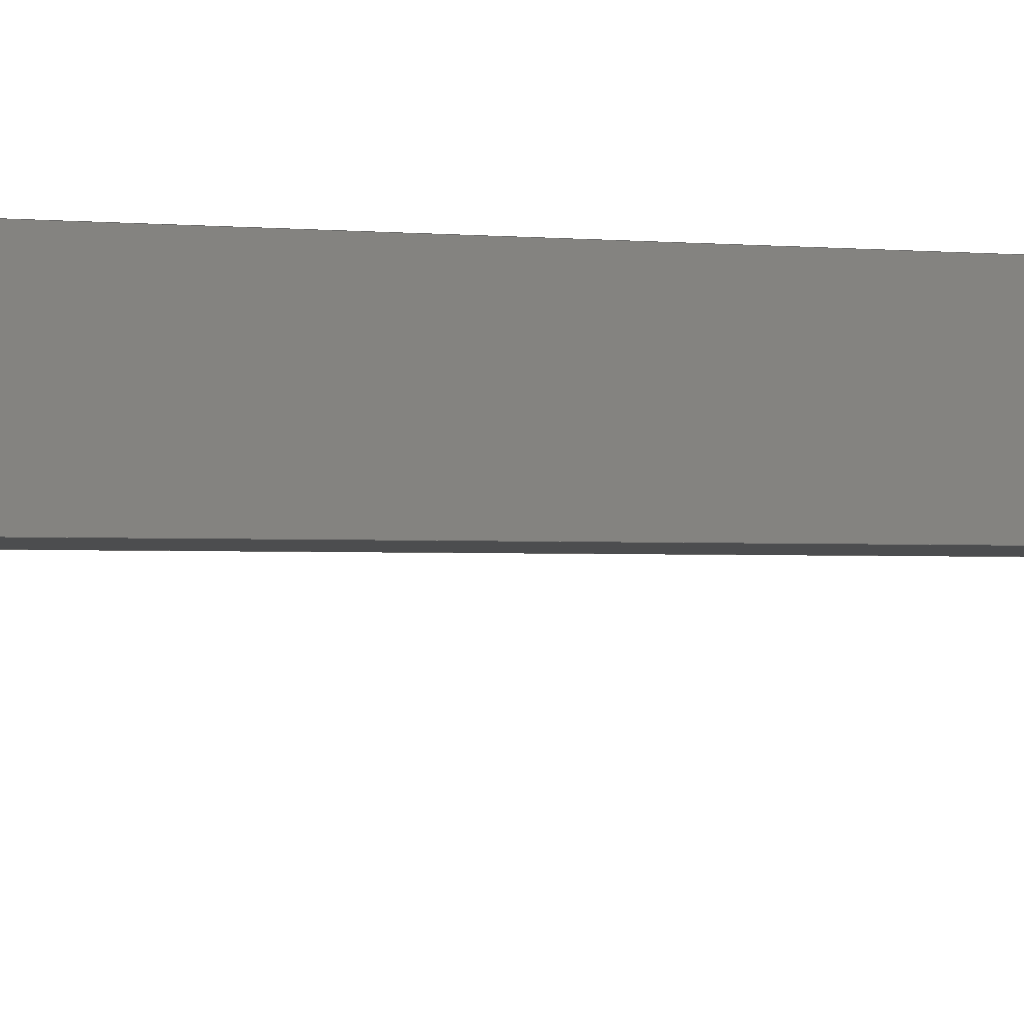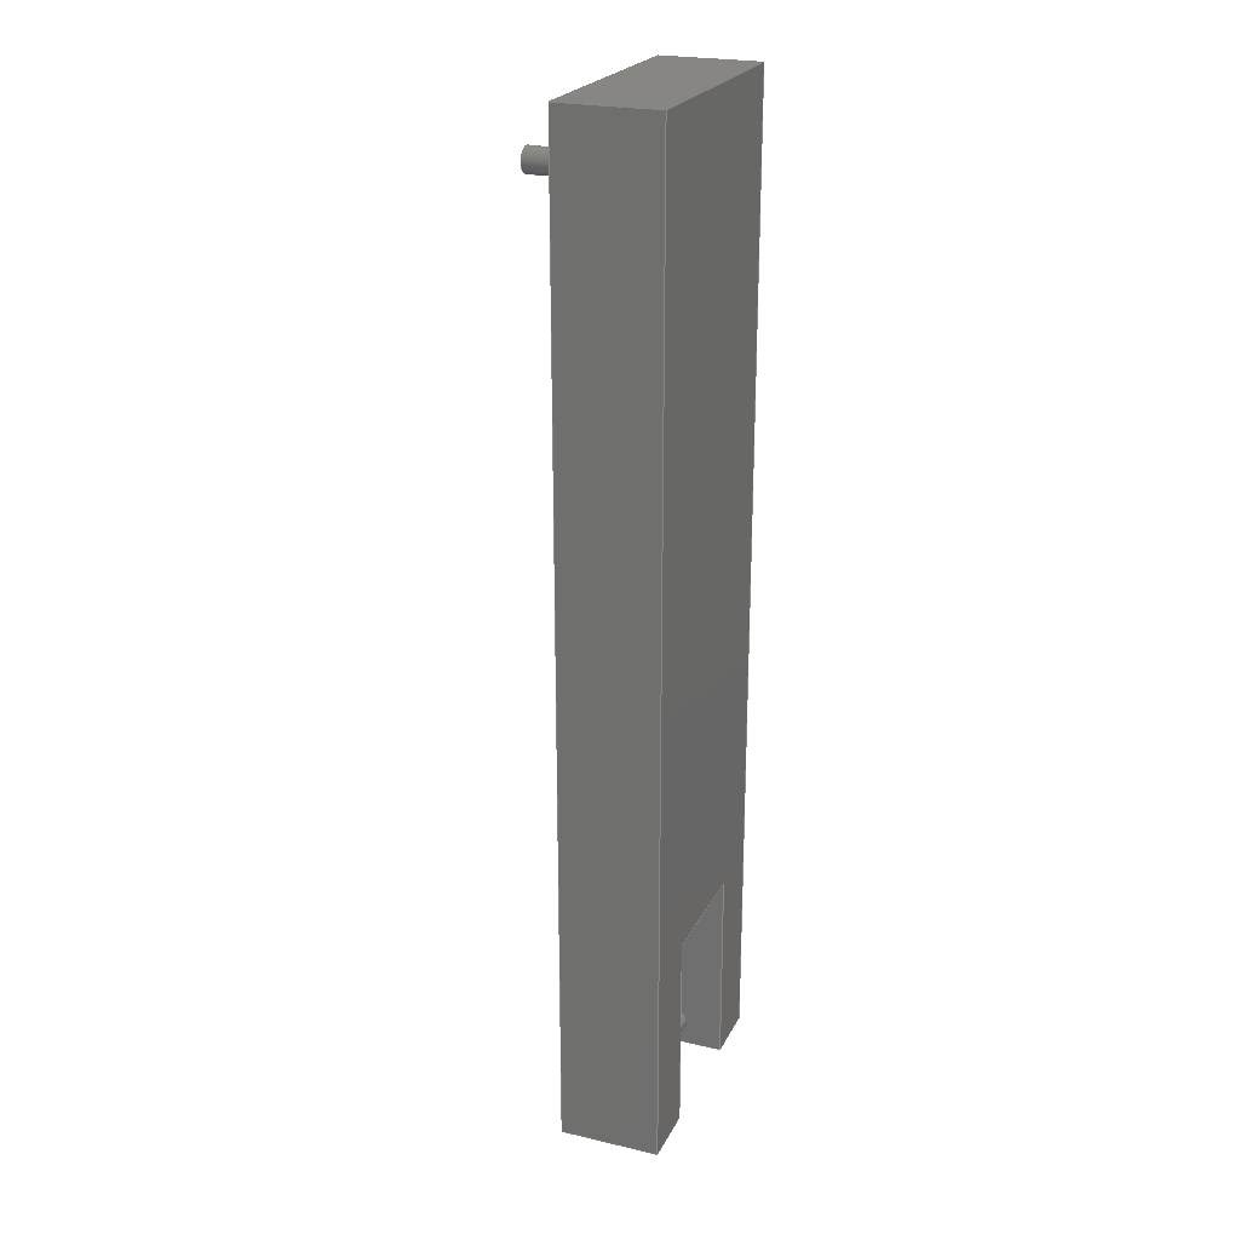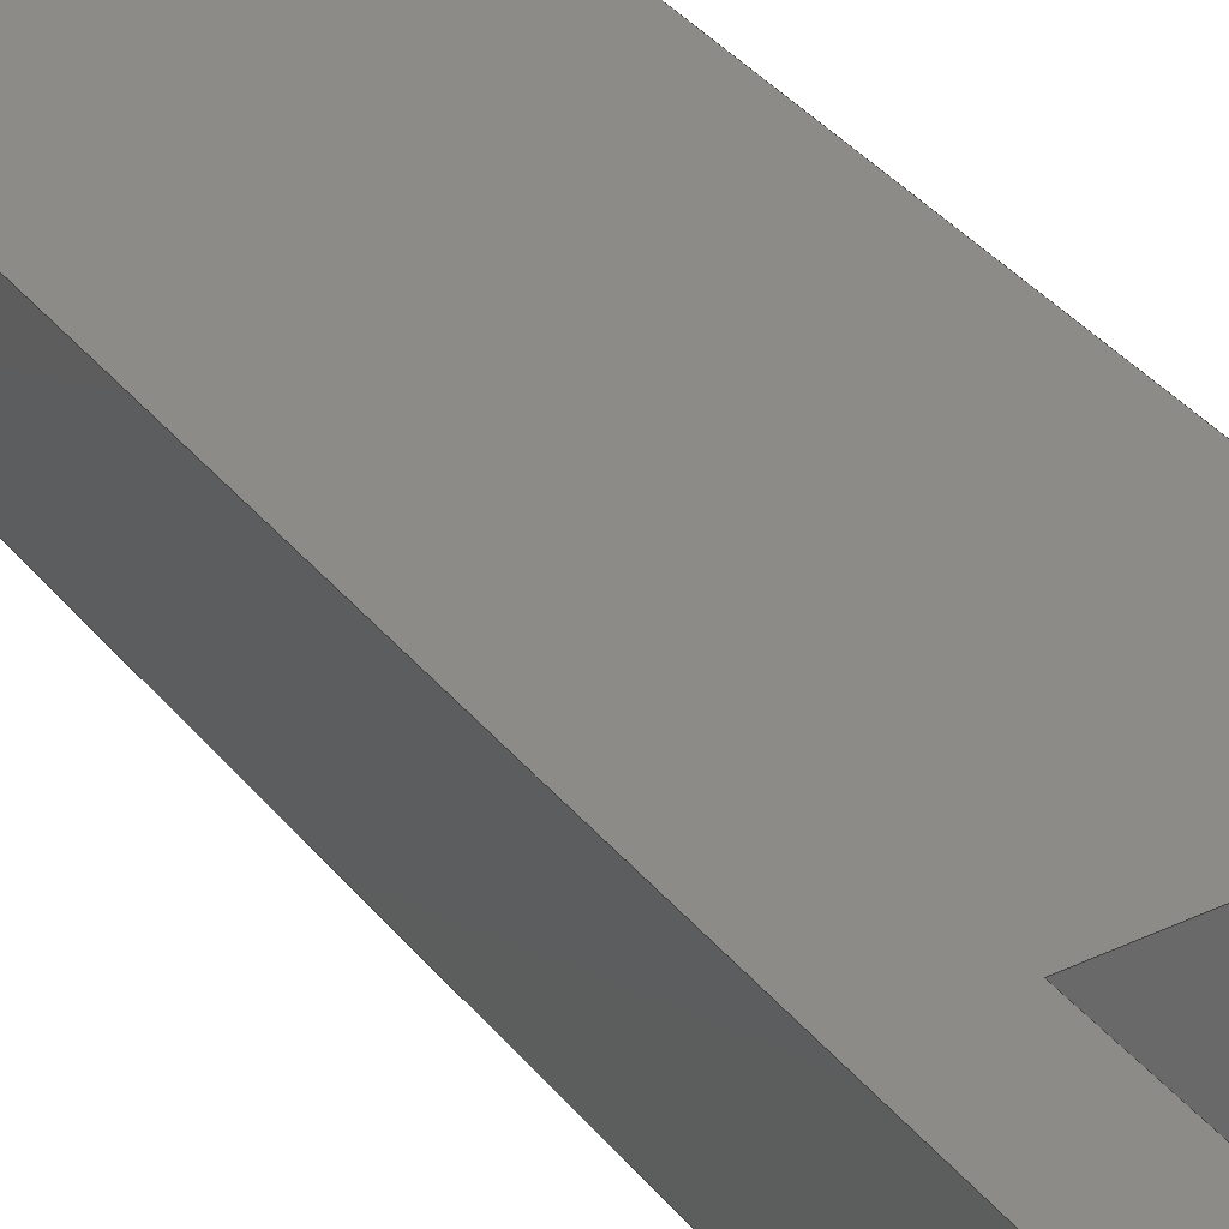
<metadata>
{"format":"step","ext":"step","renderer":"f3d","projection":"perspective","resolution":1024,"background":"white","views":[{"elev":-1.2,"azim":62.9,"up":"+Y"},{"elev":23.5,"azim":111.3,"up":"+Z"},{"elev":34.8,"azim":147.5,"up":"+Y"}]}
</metadata>
<code>
ISO-10303-21;
DATA;
#1=PROPERTY_DEFINITION_REPRESENTATION(#5,#3);
#2=PROPERTY_DEFINITION_REPRESENTATION(#6,#4);
#3=REPRESENTATION('',(#7),#382);
#4=REPRESENTATION('',(#8),#382);
#5=PROPERTY_DEFINITION('pmi validation property','',#387);
#6=PROPERTY_DEFINITION('pmi validation property','',#387);
#7=VALUE_REPRESENTATION_ITEM('number of annotations',COUNT_MEASURE(0));
#8=VALUE_REPRESENTATION_ITEM('number of views',COUNT_MEASURE(0));
#9=SHAPE_REPRESENTATION_RELATIONSHIP('','',#240,#10);
#10=ADVANCED_BREP_SHAPE_REPRESENTATION('',(#238),#382);
#11=CYLINDRICAL_SURFACE('',#255,0.0025);
#12=CYLINDRICAL_SURFACE('',#256,0.0025);
#13=CIRCLE('',#244,0.0025);
#14=CIRCLE('',#251,0.0025);
#15=CIRCLE('',#253,0.0025);
#16=CIRCLE('',#257,0.0025);
#17=ORIENTED_EDGE('',*,*,#73,.F.);
#18=ORIENTED_EDGE('',*,*,#74,.F.);
#19=ORIENTED_EDGE('',*,*,#75,.T.);
#20=ORIENTED_EDGE('',*,*,#76,.T.);
#21=ORIENTED_EDGE('',*,*,#77,.F.);
#22=ORIENTED_EDGE('',*,*,#78,.F.);
#23=ORIENTED_EDGE('',*,*,#79,.F.);
#24=ORIENTED_EDGE('',*,*,#80,.T.);
#25=ORIENTED_EDGE('',*,*,#74,.T.);
#26=ORIENTED_EDGE('',*,*,#81,.T.);
#27=ORIENTED_EDGE('',*,*,#82,.F.);
#28=ORIENTED_EDGE('',*,*,#83,.F.);
#29=ORIENTED_EDGE('',*,*,#79,.T.);
#30=ORIENTED_EDGE('',*,*,#84,.T.);
#31=ORIENTED_EDGE('',*,*,#85,.F.);
#32=ORIENTED_EDGE('',*,*,#86,.F.);
#33=ORIENTED_EDGE('',*,*,#82,.T.);
#34=ORIENTED_EDGE('',*,*,#87,.T.);
#35=ORIENTED_EDGE('',*,*,#88,.F.);
#36=ORIENTED_EDGE('',*,*,#89,.F.);
#37=ORIENTED_EDGE('',*,*,#85,.T.);
#38=ORIENTED_EDGE('',*,*,#90,.F.);
#39=ORIENTED_EDGE('',*,*,#91,.F.);
#40=ORIENTED_EDGE('',*,*,#92,.T.);
#41=ORIENTED_EDGE('',*,*,#88,.T.);
#42=ORIENTED_EDGE('',*,*,#93,.F.);
#43=ORIENTED_EDGE('',*,*,#94,.F.);
#44=ORIENTED_EDGE('',*,*,#95,.T.);
#45=ORIENTED_EDGE('',*,*,#91,.T.);
#46=ORIENTED_EDGE('',*,*,#96,.F.);
#47=ORIENTED_EDGE('',*,*,#97,.T.);
#48=ORIENTED_EDGE('',*,*,#76,.F.);
#49=ORIENTED_EDGE('',*,*,#98,.F.);
#50=ORIENTED_EDGE('',*,*,#94,.T.);
#51=ORIENTED_EDGE('',*,*,#99,.F.);
#52=ORIENTED_EDGE('',*,*,#75,.F.);
#53=ORIENTED_EDGE('',*,*,#80,.F.);
#54=ORIENTED_EDGE('',*,*,#83,.T.);
#55=ORIENTED_EDGE('',*,*,#86,.T.);
#56=ORIENTED_EDGE('',*,*,#89,.T.);
#57=ORIENTED_EDGE('',*,*,#92,.F.);
#58=ORIENTED_EDGE('',*,*,#95,.F.);
#59=ORIENTED_EDGE('',*,*,#98,.T.);
#60=ORIENTED_EDGE('',*,*,#73,.T.);
#61=ORIENTED_EDGE('',*,*,#97,.F.);
#62=ORIENTED_EDGE('',*,*,#93,.T.);
#63=ORIENTED_EDGE('',*,*,#90,.T.);
#64=ORIENTED_EDGE('',*,*,#87,.F.);
#65=ORIENTED_EDGE('',*,*,#84,.F.);
#66=ORIENTED_EDGE('',*,*,#81,.F.);
#67=ORIENTED_EDGE('',*,*,#78,.T.);
#68=ORIENTED_EDGE('',*,*,#96,.T.);
#69=ORIENTED_EDGE('',*,*,#77,.T.);
#70=ORIENTED_EDGE('',*,*,#100,.F.);
#71=ORIENTED_EDGE('',*,*,#99,.T.);
#72=ORIENTED_EDGE('',*,*,#100,.T.);
#73=EDGE_CURVE('',#101,#102,#121,.T.);
#74=EDGE_CURVE('',#103,#101,#122,.T.);
#75=EDGE_CURVE('',#103,#104,#123,.T.);
#76=EDGE_CURVE('',#104,#102,#124,.T.);
#77=EDGE_CURVE('',#105,#105,#13,.T.);
#78=EDGE_CURVE('',#106,#101,#125,.T.);
#79=EDGE_CURVE('',#107,#106,#126,.T.);
#80=EDGE_CURVE('',#107,#103,#127,.T.);
#81=EDGE_CURVE('',#106,#108,#128,.T.);
#82=EDGE_CURVE('',#109,#108,#129,.T.);
#83=EDGE_CURVE('',#107,#109,#130,.T.);
#84=EDGE_CURVE('',#108,#110,#131,.T.);
#85=EDGE_CURVE('',#111,#110,#132,.T.);
#86=EDGE_CURVE('',#109,#111,#133,.T.);
#87=EDGE_CURVE('',#110,#112,#134,.T.);
#88=EDGE_CURVE('',#113,#112,#135,.T.);
#89=EDGE_CURVE('',#111,#113,#136,.T.);
#90=EDGE_CURVE('',#114,#112,#137,.T.);
#91=EDGE_CURVE('',#115,#114,#138,.T.);
#92=EDGE_CURVE('',#115,#113,#139,.T.);
#93=EDGE_CURVE('',#116,#114,#140,.T.);
#94=EDGE_CURVE('',#117,#116,#141,.T.);
#95=EDGE_CURVE('',#117,#115,#142,.T.);
#96=EDGE_CURVE('',#118,#118,#14,.F.);
#97=EDGE_CURVE('',#116,#102,#143,.T.);
#98=EDGE_CURVE('',#117,#104,#144,.T.);
#99=EDGE_CURVE('',#119,#119,#15,.T.);
#100=EDGE_CURVE('',#120,#120,#16,.T.);
#101=VERTEX_POINT('',#322);
#102=VERTEX_POINT('',#323);
#103=VERTEX_POINT('',#325);
#104=VERTEX_POINT('',#327);
#105=VERTEX_POINT('',#331);
#106=VERTEX_POINT('',#333);
#107=VERTEX_POINT('',#335);
#108=VERTEX_POINT('',#339);
#109=VERTEX_POINT('',#341);
#110=VERTEX_POINT('',#345);
#111=VERTEX_POINT('',#347);
#112=VERTEX_POINT('',#351);
#113=VERTEX_POINT('',#353);
#114=VERTEX_POINT('',#357);
#115=VERTEX_POINT('',#359);
#116=VERTEX_POINT('',#363);
#117=VERTEX_POINT('',#365);
#118=VERTEX_POINT('',#369);
#119=VERTEX_POINT('',#374);
#120=VERTEX_POINT('',#379);
#121=LINE('',#321,#145);
#122=LINE('',#324,#146);
#123=LINE('',#326,#147);
#124=LINE('',#328,#148);
#125=LINE('',#332,#149);
#126=LINE('',#334,#150);
#127=LINE('',#336,#151);
#128=LINE('',#338,#152);
#129=LINE('',#340,#153);
#130=LINE('',#342,#154);
#131=LINE('',#344,#155);
#132=LINE('',#346,#156);
#133=LINE('',#348,#157);
#134=LINE('',#350,#158);
#135=LINE('',#352,#159);
#136=LINE('',#354,#160);
#137=LINE('',#356,#161);
#138=LINE('',#358,#162);
#139=LINE('',#360,#163);
#140=LINE('',#362,#164);
#141=LINE('',#364,#165);
#142=LINE('',#366,#166);
#143=LINE('',#370,#167);
#144=LINE('',#371,#168);
#145=VECTOR('',#263,1);
#146=VECTOR('',#264,1);
#147=VECTOR('',#265,1);
#148=VECTOR('',#266,1);
#149=VECTOR('',#271,1);
#150=VECTOR('',#272,1);
#151=VECTOR('',#273,1);
#152=VECTOR('',#276,1);
#153=VECTOR('',#277,1);
#154=VECTOR('',#278,1);
#155=VECTOR('',#281,1);
#156=VECTOR('',#282,1);
#157=VECTOR('',#283,1);
#158=VECTOR('',#286,1);
#159=VECTOR('',#287,1);
#160=VECTOR('',#288,1);
#161=VECTOR('',#291,1);
#162=VECTOR('',#292,1);
#163=VECTOR('',#293,1);
#164=VECTOR('',#296,1);
#165=VECTOR('',#297,1);
#166=VECTOR('',#298,1);
#167=VECTOR('',#303,1);
#168=VECTOR('',#304,1);
#169=EDGE_LOOP('',(#17,#18,#19,#20));
#170=EDGE_LOOP('',(#21));
#171=EDGE_LOOP('',(#22,#23,#24,#25));
#172=EDGE_LOOP('',(#26,#27,#28,#29));
#173=EDGE_LOOP('',(#30,#31,#32,#33));
#174=EDGE_LOOP('',(#34,#35,#36,#37));
#175=EDGE_LOOP('',(#38,#39,#40,#41));
#176=EDGE_LOOP('',(#42,#43,#44,#45));
#177=EDGE_LOOP('',(#46));
#178=EDGE_LOOP('',(#47,#48,#49,#50));
#179=EDGE_LOOP('',(#51));
#180=EDGE_LOOP('',(#52,#53,#54,#55,#56,#57,#58,#59));
#181=EDGE_LOOP('',(#60,#61,#62,#63,#64,#65,#66,#67));
#182=EDGE_LOOP('',(#68));
#183=EDGE_LOOP('',(#69));
#184=EDGE_LOOP('',(#70));
#185=EDGE_LOOP('',(#71));
#186=EDGE_LOOP('',(#72));
#187=FACE_BOUND('',#169,.T.);
#188=FACE_BOUND('',#170,.T.);
#189=FACE_BOUND('',#171,.T.);
#190=FACE_BOUND('',#172,.T.);
#191=FACE_BOUND('',#173,.T.);
#192=FACE_BOUND('',#174,.T.);
#193=FACE_BOUND('',#175,.T.);
#194=FACE_BOUND('',#176,.T.);
#195=FACE_BOUND('',#177,.T.);
#196=FACE_BOUND('',#178,.T.);
#197=FACE_BOUND('',#179,.T.);
#198=FACE_BOUND('',#180,.T.);
#199=FACE_BOUND('',#181,.T.);
#200=FACE_BOUND('',#182,.T.);
#201=FACE_BOUND('',#183,.T.);
#202=FACE_BOUND('',#184,.T.);
#203=FACE_BOUND('',#185,.T.);
#204=FACE_BOUND('',#186,.T.);
#205=PLANE('',#242);
#206=PLANE('',#243);
#207=PLANE('',#245);
#208=PLANE('',#246);
#209=PLANE('',#247);
#210=PLANE('',#248);
#211=PLANE('',#249);
#212=PLANE('',#250);
#213=PLANE('',#252);
#214=PLANE('',#254);
#215=PLANE('',#258);
#216=ADVANCED_FACE('',(#187),#205,.T.);
#217=ADVANCED_FACE('',(#188,#189),#206,.T.);
#218=ADVANCED_FACE('',(#190),#207,.F.);
#219=ADVANCED_FACE('',(#191),#208,.F.);
#220=ADVANCED_FACE('',(#192),#209,.F.);
#221=ADVANCED_FACE('',(#193),#210,.T.);
#222=ADVANCED_FACE('',(#194),#211,.T.);
#223=ADVANCED_FACE('',(#195,#196),#212,.F.);
#224=ADVANCED_FACE('',(#197,#198),#213,.T.);
#225=ADVANCED_FACE('',(#199),#214,.F.);
#226=ADVANCED_FACE('',(#200,#201),#11,.T.);
#227=ADVANCED_FACE('',(#202,#203),#12,.T.);
#228=ADVANCED_FACE('',(#204),#215,.T.);
#229=CLOSED_SHELL('',(#216,#217,#218,#219,#220,#221,#222,#223,#224,#225,
#226,#227,#228));
#230=STYLED_ITEM('',(#231),#238);
#231=PRESENTATION_STYLE_ASSIGNMENT((#232));
#232=SURFACE_STYLE_USAGE(.BOTH.,#233);
#233=SURFACE_SIDE_STYLE('',(#234));
#234=SURFACE_STYLE_FILL_AREA(#235);
#235=FILL_AREA_STYLE('',(#236));
#236=FILL_AREA_STYLE_COLOUR('',#237);
#237=COLOUR_RGB('',0.6157,0.8118,0.9294);
#238=MANIFOLD_SOLID_BREP('spine',#229);
#239=SHAPE_DEFINITION_REPRESENTATION(#387,#240);
#240=SHAPE_REPRESENTATION('spine',(#241),#382);
#241=AXIS2_PLACEMENT_3D('',#319,#259,#260);
#242=AXIS2_PLACEMENT_3D('',#320,#261,#262);
#243=AXIS2_PLACEMENT_3D('',#329,#267,#268);
#244=AXIS2_PLACEMENT_3D('',#330,#269,#270);
#245=AXIS2_PLACEMENT_3D('',#337,#274,#275);
#246=AXIS2_PLACEMENT_3D('',#343,#279,#280);
#247=AXIS2_PLACEMENT_3D('',#349,#284,#285);
#248=AXIS2_PLACEMENT_3D('',#355,#289,#290);
#249=AXIS2_PLACEMENT_3D('',#361,#294,#295);
#250=AXIS2_PLACEMENT_3D('',#367,#299,#300);
#251=AXIS2_PLACEMENT_3D('',#368,#301,#302);
#252=AXIS2_PLACEMENT_3D('',#372,#305,#306);
#253=AXIS2_PLACEMENT_3D('',#373,#307,#308);
#254=AXIS2_PLACEMENT_3D('',#375,#309,#310);
#255=AXIS2_PLACEMENT_3D('',#376,#311,#312);
#256=AXIS2_PLACEMENT_3D('',#377,#313,#314);
#257=AXIS2_PLACEMENT_3D('',#378,#315,#316);
#258=AXIS2_PLACEMENT_3D('',#380,#317,#318);
#259=DIRECTION('',(0,0,1));
#260=DIRECTION('',(1,0,0));
#261=DIRECTION('',(0,0,-1));
#262=DIRECTION('',(-1,0,0));
#263=DIRECTION('',(-1,0,0));
#264=DIRECTION('',(0,1,0));
#265=DIRECTION('',(-1,0,0));
#266=DIRECTION('',(0,1,0));
#267=DIRECTION('',(-1,0,0));
#268=DIRECTION('',(0,0,1));
#269=DIRECTION('',(-1,0,0));
#270=DIRECTION('',(0,0,1));
#271=DIRECTION('',(0,0,1));
#272=DIRECTION('',(0,1,0));
#273=DIRECTION('',(0,0,1));
#274=DIRECTION('',(0,0,1));
#275=DIRECTION('',(1,0,0));
#276=DIRECTION('',(1,0,0));
#277=DIRECTION('',(0,1,0));
#278=DIRECTION('',(1,0,0));
#279=DIRECTION('',(-1,0,-1.735e-16));
#280=DIRECTION('',(-1.735e-16,0,1));
#281=DIRECTION('',(-1.735e-16,0,1));
#282=DIRECTION('',(0,1,0));
#283=DIRECTION('',(-1.735e-16,0,1));
#284=DIRECTION('',(0,0,-1));
#285=DIRECTION('',(-1,0,0));
#286=DIRECTION('',(-1,0,0));
#287=DIRECTION('',(0,1,0));
#288=DIRECTION('',(-1,0,0));
#289=DIRECTION('',(-1,0,1.735e-16));
#290=DIRECTION('',(1.735e-16,0,1));
#291=DIRECTION('',(1.735e-16,0,1));
#292=DIRECTION('',(0,1,0));
#293=DIRECTION('',(1.735e-16,0,1));
#294=DIRECTION('',(0,0,-1));
#295=DIRECTION('',(-1,0,0));
#296=DIRECTION('',(-1,0,0));
#297=DIRECTION('',(0,1,0));
#298=DIRECTION('',(-1,0,0));
#299=DIRECTION('',(-1,0,0));
#300=DIRECTION('',(0,0,1));
#301=DIRECTION('',(-1,0,0));
#302=DIRECTION('',(0,0,1));
#303=DIRECTION('',(0,0,1));
#304=DIRECTION('',(0,0,1));
#305=DIRECTION('',(0,-1,0));
#306=DIRECTION('',(1,0,0));
#307=DIRECTION('',(0,-1,0));
#308=DIRECTION('',(0,0,-1));
#309=DIRECTION('',(0,-1,0));
#310=DIRECTION('',(1,0,0));
#311=DIRECTION('',(1,0,0));
#312=DIRECTION('',(0,0,-1));
#313=DIRECTION('',(0,1,0));
#314=DIRECTION('',(0,0,1));
#315=DIRECTION('',(0,-1,0));
#316=DIRECTION('',(0,0,-1));
#317=DIRECTION('',(0,-1,0));
#318=DIRECTION('',(1,0,0));
#319=CARTESIAN_POINT('',(0,0,0));
#320=CARTESIAN_POINT('',(-0.00625,-0.02,0.04));
#321=CARTESIAN_POINT('',(-0.00625,0,0.04));
#322=CARTESIAN_POINT('',(0.0125,0,0.04));
#323=CARTESIAN_POINT('',(-0.0125,0,0.04));
#324=CARTESIAN_POINT('',(0.0125,-0.02,0.04));
#325=CARTESIAN_POINT('',(0.0125,-0.02,0.04));
#326=CARTESIAN_POINT('',(-0.00625,-0.02,0.04));
#327=CARTESIAN_POINT('',(-0.0125,-0.02,0.04));
#328=CARTESIAN_POINT('',(-0.0125,-0.02,0.04));
#329=CARTESIAN_POINT('',(0.0125,-0.02,0.02));
#330=CARTESIAN_POINT('',(0.0125,-0.01,0.005));
#331=CARTESIAN_POINT('',(0.0125,-0.01,0.0075));
#332=CARTESIAN_POINT('',(0.0125,0,0.02));
#333=CARTESIAN_POINT('',(0.0125,0,0));
#334=CARTESIAN_POINT('',(0.0125,-0.02,0));
#335=CARTESIAN_POINT('',(0.0125,-0.02,0));
#336=CARTESIAN_POINT('',(0.0125,-0.02,0.02));
#337=CARTESIAN_POINT('',(0.01875,-0.02,0));
#338=CARTESIAN_POINT('',(0.01875,0,0));
#339=CARTESIAN_POINT('',(0.025,0,0));
#340=CARTESIAN_POINT('',(0.025,-0.02,0));
#341=CARTESIAN_POINT('',(0.025,-0.02,0));
#342=CARTESIAN_POINT('',(0.01875,-0.02,0));
#343=CARTESIAN_POINT('',(0.025,-0.02,0.1));
#344=CARTESIAN_POINT('',(0.025,0,0.1));
#345=CARTESIAN_POINT('',(0.025,0,0.2));
#346=CARTESIAN_POINT('',(0.025,-0.02,0.2));
#347=CARTESIAN_POINT('',(0.025,-0.02,0.2));
#348=CARTESIAN_POINT('',(0.025,-0.02,0.1));
#349=CARTESIAN_POINT('',(-0.0125,-0.02,0.2));
#350=CARTESIAN_POINT('',(-0.0125,0,0.2));
#351=CARTESIAN_POINT('',(-0.025,0,0.2));
#352=CARTESIAN_POINT('',(-0.025,-0.02,0.2));
#353=CARTESIAN_POINT('',(-0.025,-0.02,0.2));
#354=CARTESIAN_POINT('',(-0.0125,-0.02,0.2));
#355=CARTESIAN_POINT('',(-0.025,-0.02,0.1));
#356=CARTESIAN_POINT('',(-0.025,0,0.1));
#357=CARTESIAN_POINT('',(-0.025,0,0));
#358=CARTESIAN_POINT('',(-0.025,-0.02,0));
#359=CARTESIAN_POINT('',(-0.025,-0.02,0));
#360=CARTESIAN_POINT('',(-0.025,-0.02,0.1));
#361=CARTESIAN_POINT('',(-0.01875,-0.02,0));
#362=CARTESIAN_POINT('',(-0.01875,0,0));
#363=CARTESIAN_POINT('',(-0.0125,0,0));
#364=CARTESIAN_POINT('',(-0.0125,-0.02,0));
#365=CARTESIAN_POINT('',(-0.0125,-0.02,0));
#366=CARTESIAN_POINT('',(-0.01875,-0.02,0));
#367=CARTESIAN_POINT('',(-0.0125,-0.02,0.02));
#368=CARTESIAN_POINT('',(-0.0125,-0.01,0.005));
#369=CARTESIAN_POINT('',(-0.0125,-0.01,0.0075));
#370=CARTESIAN_POINT('',(-0.0125,0,0.02));
#371=CARTESIAN_POINT('',(-0.0125,-0.02,0.02));
#372=CARTESIAN_POINT('',(0,-0.02,0.1));
#373=CARTESIAN_POINT('',(1.582e-18,-0.02,0.185));
#374=CARTESIAN_POINT('',(1.582e-18,-0.02,0.1825));
#375=CARTESIAN_POINT('',(0,0,0.1));
#376=CARTESIAN_POINT('',(-0.0125,-0.01,0.005));
#377=CARTESIAN_POINT('',(1.582e-18,-0.035,0.185));
#378=CARTESIAN_POINT('',(1.582e-18,-0.035,0.185));
#379=CARTESIAN_POINT('',(1.582e-18,-0.035,0.1825));
#380=CARTESIAN_POINT('',(0,-0.035,0.1));
#381=MECHANICAL_DESIGN_GEOMETRIC_PRESENTATION_REPRESENTATION('',(#230),
#382);
#382=(
GEOMETRIC_REPRESENTATION_CONTEXT(3)
GLOBAL_UNCERTAINTY_ASSIGNED_CONTEXT((#383))
GLOBAL_UNIT_ASSIGNED_CONTEXT((#386,#385,#384))
REPRESENTATION_CONTEXT('spine','TOP_LEVEL_ASSEMBLY_PART')
);
#383=UNCERTAINTY_MEASURE_WITH_UNIT(LENGTH_MEASURE(5e-06),#386,
'DISTANCE_ACCURACY_VALUE','Maximum Tolerance applied to model');
#384=(
NAMED_UNIT(*)
SI_UNIT($,.STERADIAN.)
SOLID_ANGLE_UNIT()
);
#385=(
NAMED_UNIT(*)
PLANE_ANGLE_UNIT()
SI_UNIT($,.RADIAN.)
);
#386=(
LENGTH_UNIT()
NAMED_UNIT(*)
SI_UNIT($,.METRE.)
);
#387=PRODUCT_DEFINITION_SHAPE('','',#388);
#388=PRODUCT_DEFINITION('','',#390,#389);
#389=PRODUCT_DEFINITION_CONTEXT('',#396,'design');
#390=PRODUCT_DEFINITION_FORMATION_WITH_SPECIFIED_SOURCE('','',#392,
 .NOT_KNOWN.);
#391=PRODUCT_RELATED_PRODUCT_CATEGORY('','',(#392));
#392=PRODUCT('spine','spine','spine',(#394));
#393=PRODUCT_CATEGORY('','');
#394=PRODUCT_CONTEXT('',#396,'mechanical');
#395=APPLICATION_PROTOCOL_DEFINITION('international standard',
'automotive_design',2010,#396);
#396=APPLICATION_CONTEXT(
'core data for automotive mechanical design processes');
ENDSEC;
END-ISO-10303-21;

</code>
